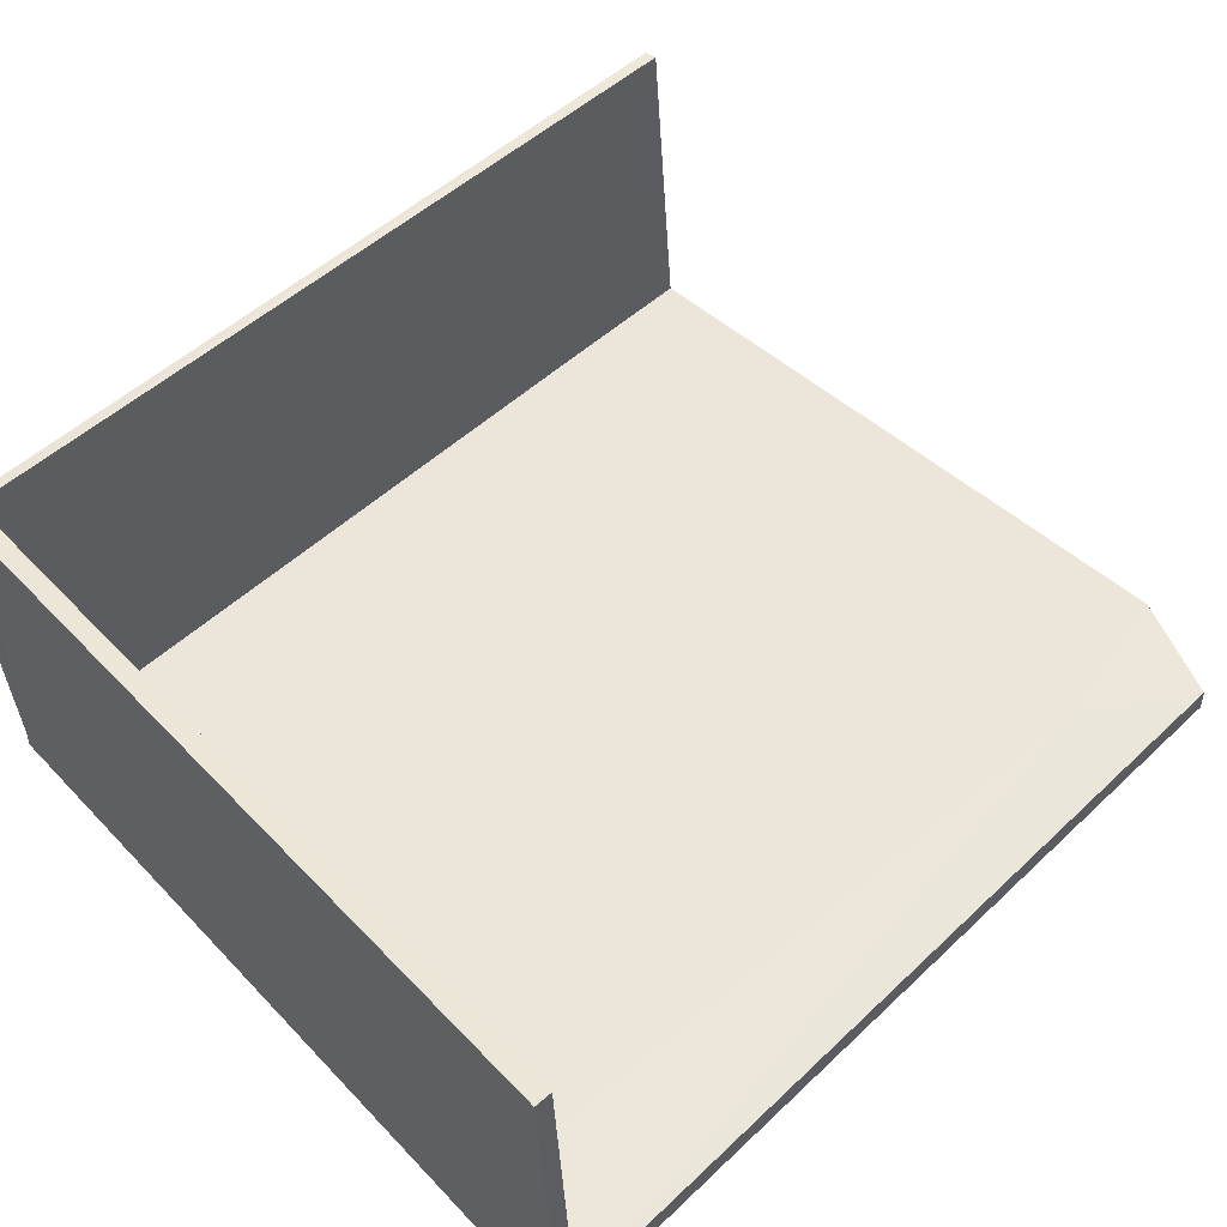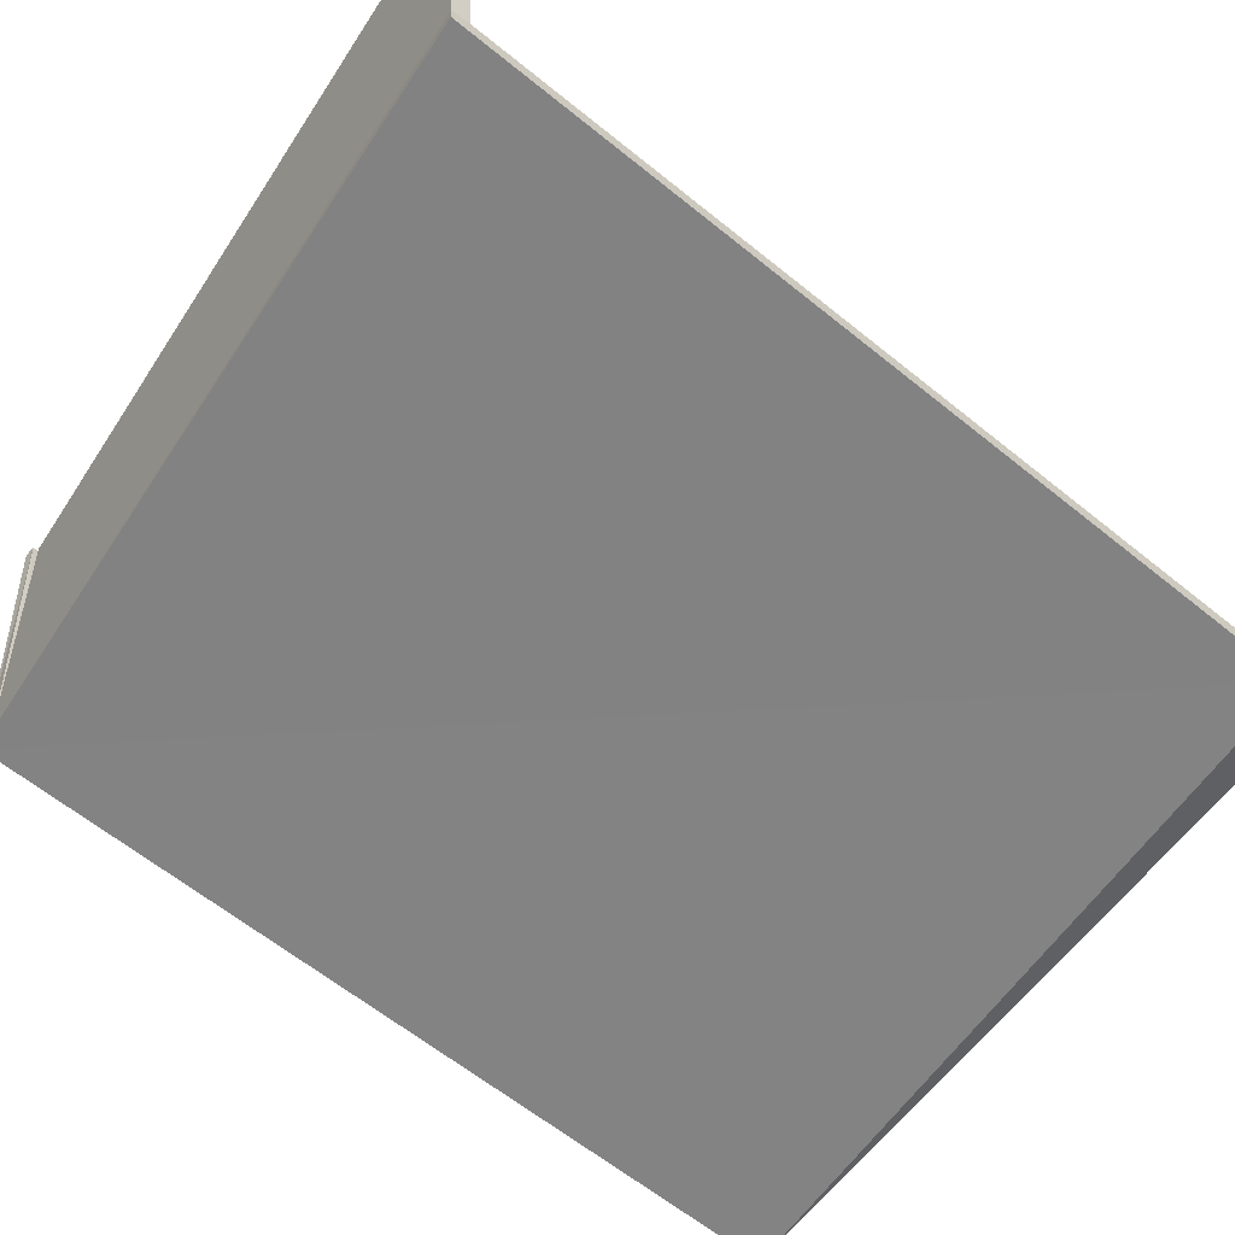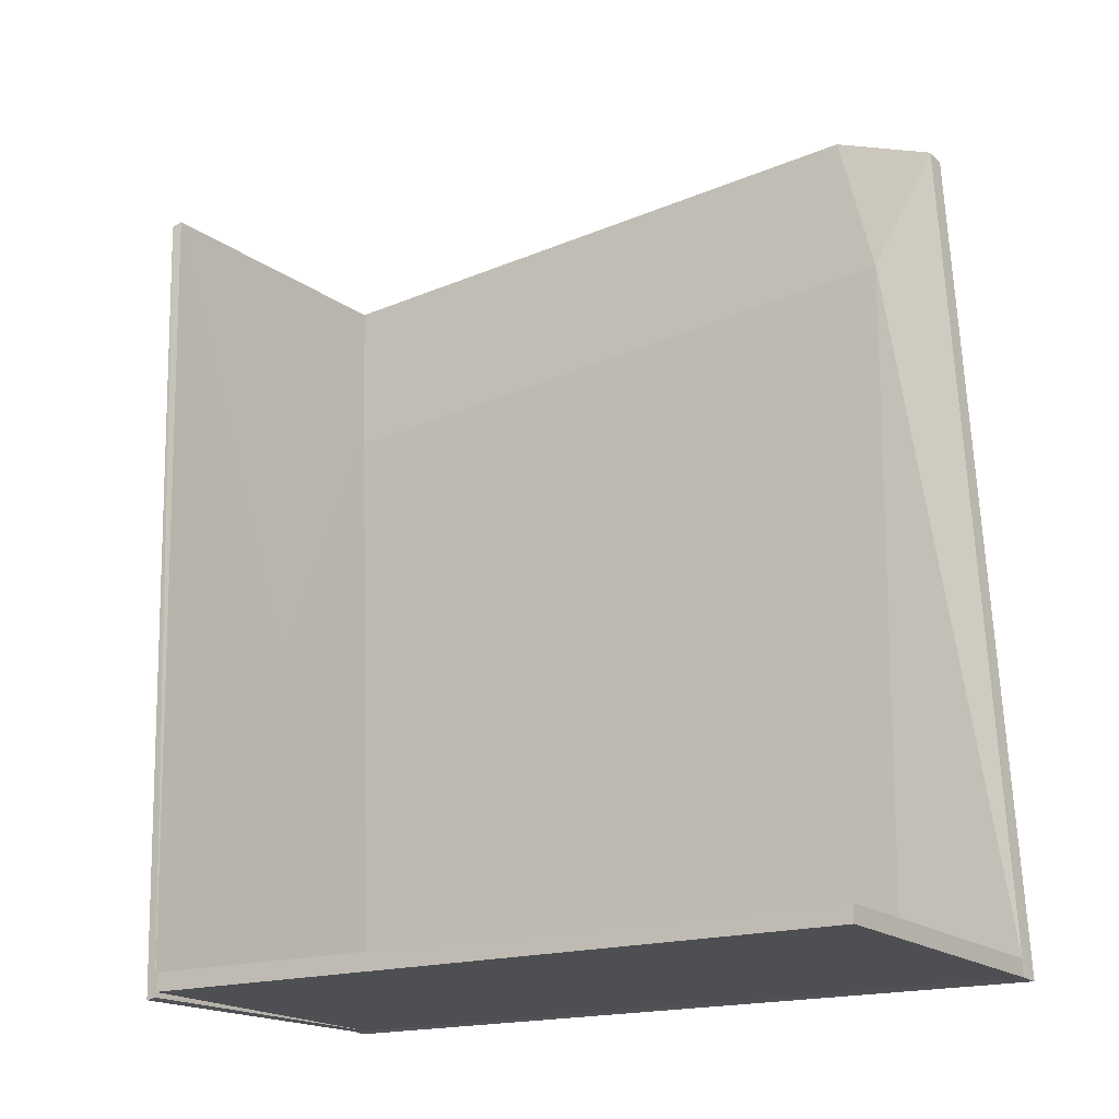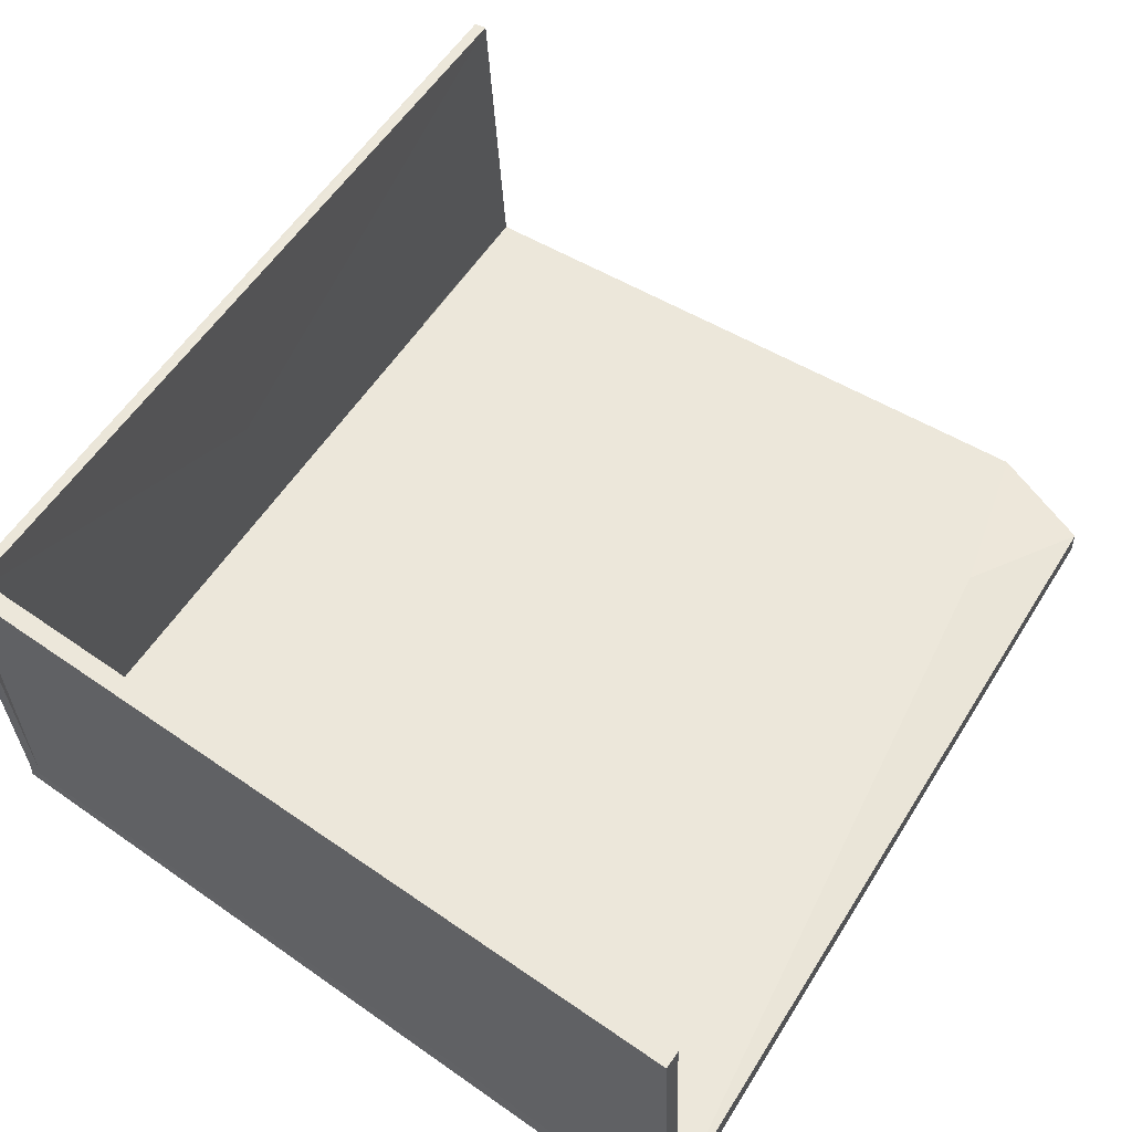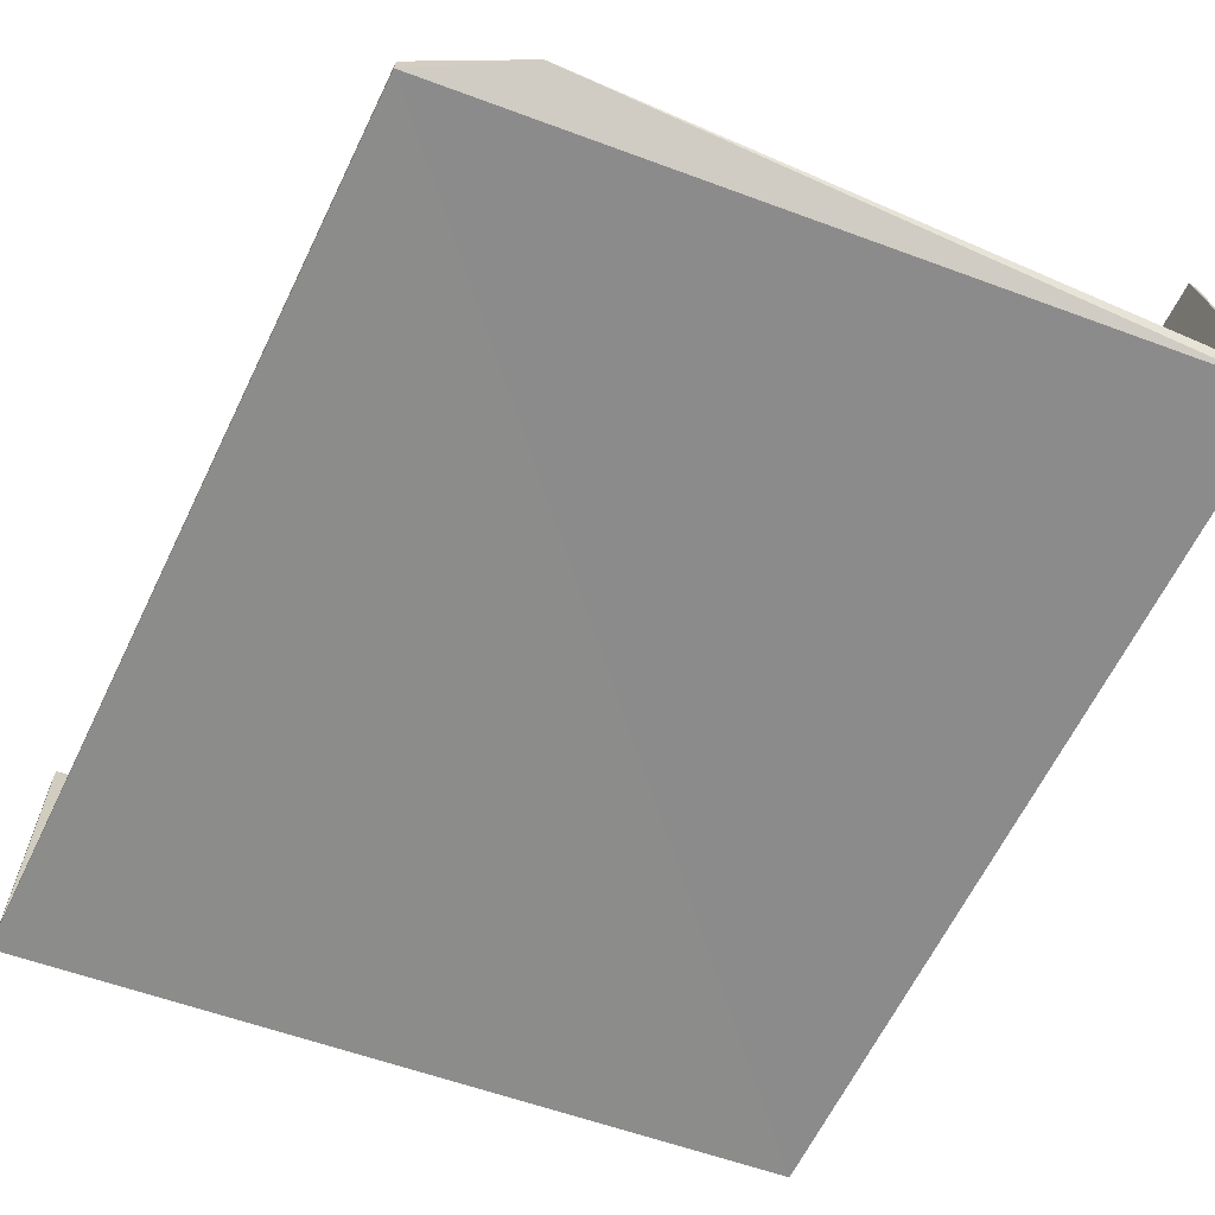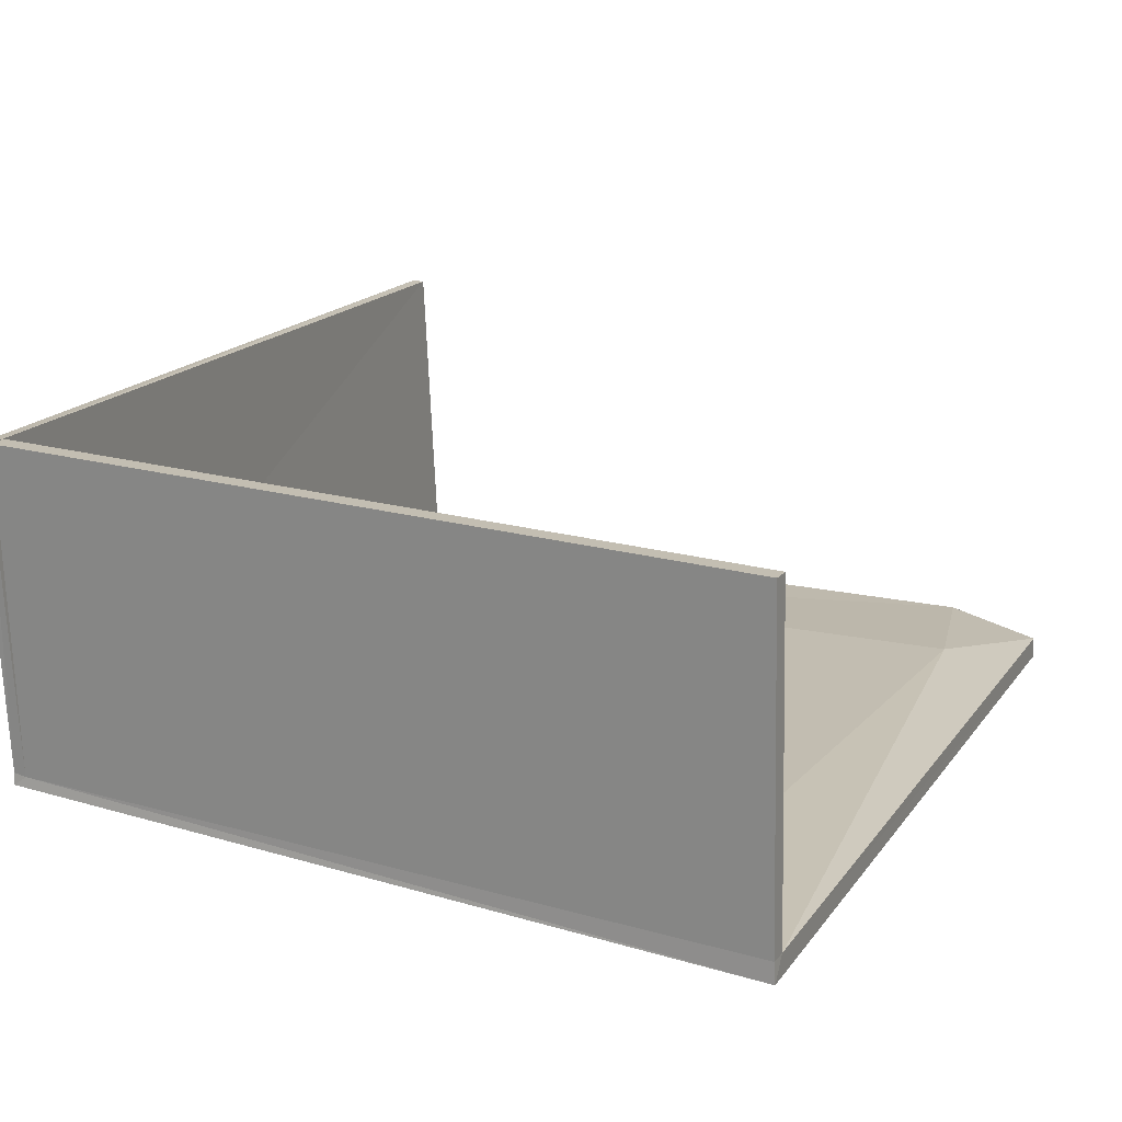
<metadata>
{"format":"obj","ext":"obj","renderer":"f3d","projection":"perspective","resolution":1024,"background":"white","views":[{"elev":48.0,"azim":-134.4,"up":"+Y"},{"elev":-61.7,"azim":-126.6,"up":"+Y"},{"elev":-23.2,"azim":-145.1,"up":"+Z"},{"elev":52.8,"azim":-146.7,"up":"+Y"},{"elev":-65.2,"azim":-23.3,"up":"+Y"},{"elev":17.0,"azim":-154.3,"up":"+Y"}]}
</metadata>
<code>
o House_Cube
v 4.792 -0.1541 -4.99
v 5.4 -0.3363 7.583
v -5.623 -0.5637 7.06
v -6.215 -0.4127 -5.64
v 4.793 0.01644 -4.981
v 5.407 -0.1577 7.592
v -5.621 -0.2604 7.064
v -6.199 -0.124 -5.642
v 5.242 -0.1445 7.653
v 4.606 -0.008833 -4.987
v 4.759 4.578 -5.375
v 5.423 4.462 7.232
v 5.261 4.448 7.273
v 4.604 4.585 -5.358
v -6.199 -0.124 -5.393
v 4.608 -0.008833 -4.713
v -6.226 4.479 -5.944
v 4.579 4.594 -5.288
v -6.226 4.479 -5.694
v 4.581 4.594 -5.014
v 0.1364 -0.008833 -4.727
v 0.8195 -0.008833 -4.725
v 0.1635 0.363 -4.644
v 0.7273 0.3549 -4.623
v -4.506 -0.02117 -5.143
v -4.11 -0.1535 7.709
v 5.064 -0.04063 5.064
v -4.719 -0.02623 5.301
v 1.991 -0.2207 -4.777
v 4.641 -0.01337 -4.781
f 1 3 4
f 5 14 11
f 5 12 6
f 10 20 16
f 10 17 18
f 24 21 22
f 1 2 3
f 5 10 14
f 5 11 12
f 10 18 20
f 10 8 17
f 24 23 21
f 5 2 1
f 9 26 2
f 15 8 4
f 4 8 10
f 26 28 7
f 28 15 7
f 27 26 9
f 27 22 21
f 5 6 2
f 3 2 26
f 6 9 2
f 26 7 3
f 4 3 15
f 7 15 3
f 10 5 1
f 1 4 10
f 28 25 15
f 27 28 26
f 25 28 21
f 27 16 22
f 21 28 27
f 14 12 11
f 6 13 9
f 19 18 17
f 8 19 17
f 21 22 29
f 19 15 29
f 14 13 12
f 6 12 13
f 19 20 18
f 8 15 19
f 29 15 25
f 21 23 24
f 29 25 21
f 22 16 29
f 21 24 22
f 29 16 20
f 20 19 29
f 16 27 14
f 30 13 14
f 10 16 14
f 27 9 30
f 27 30 14
f 30 9 13

</code>
